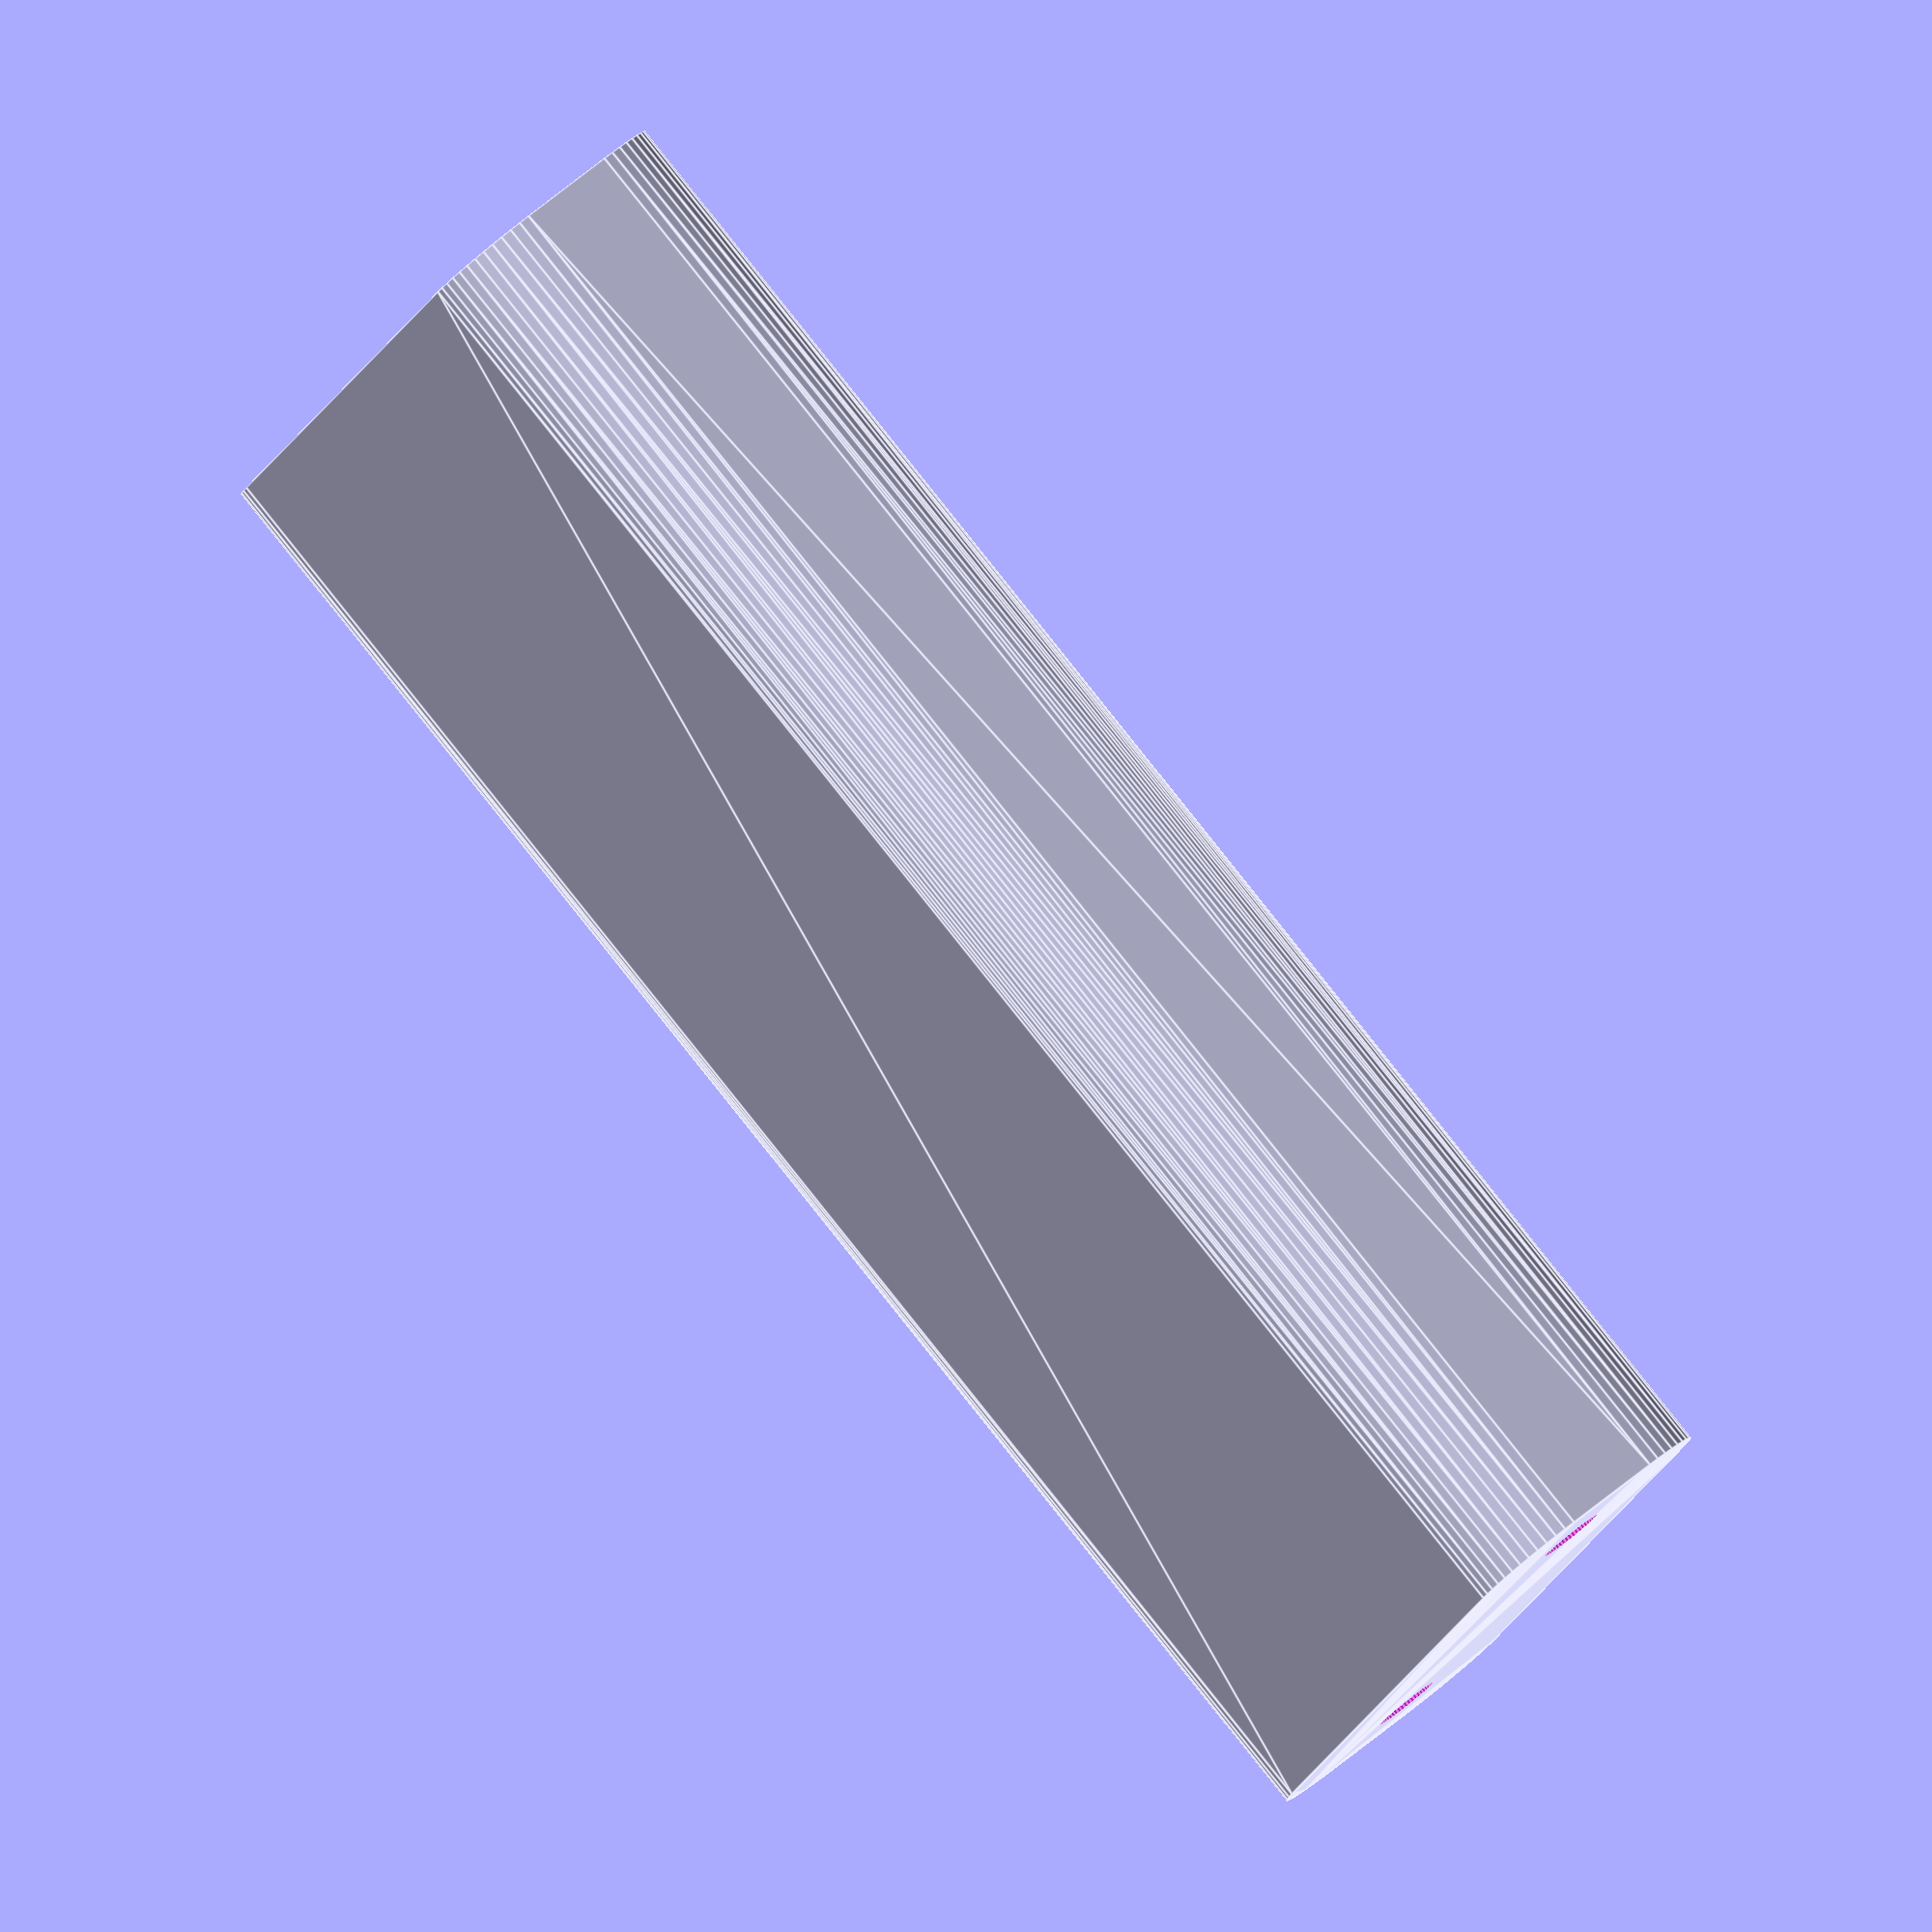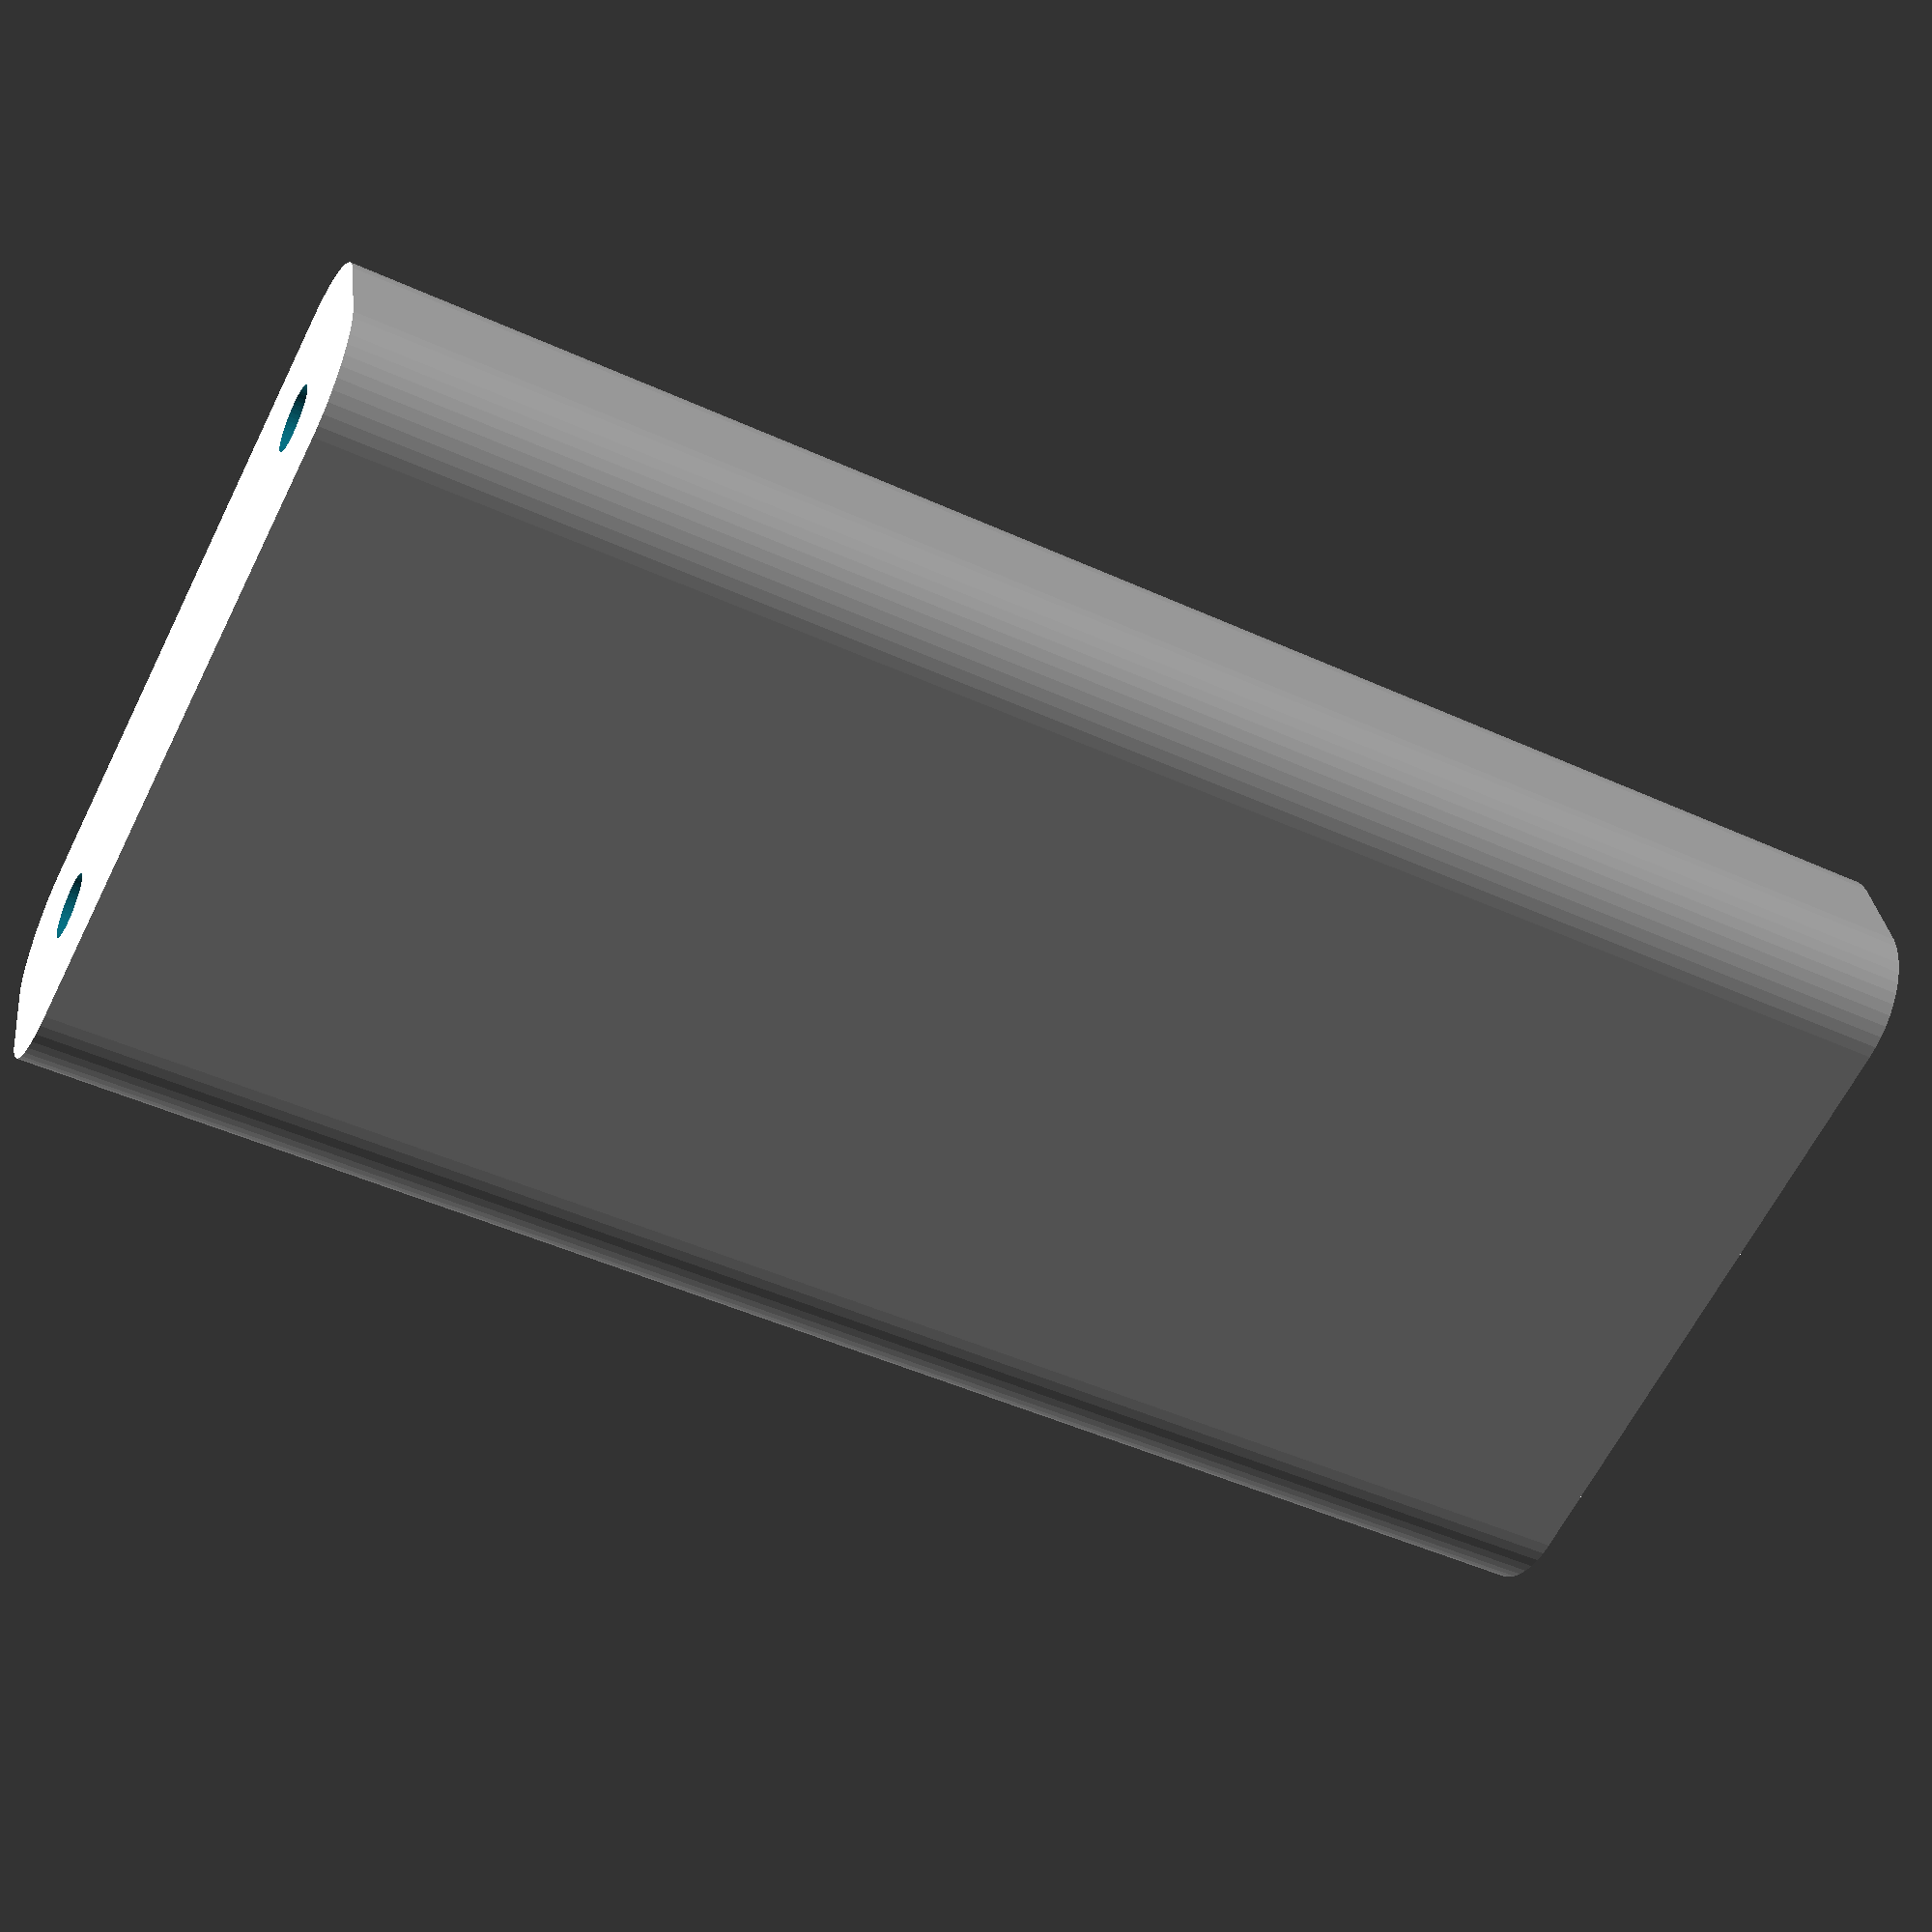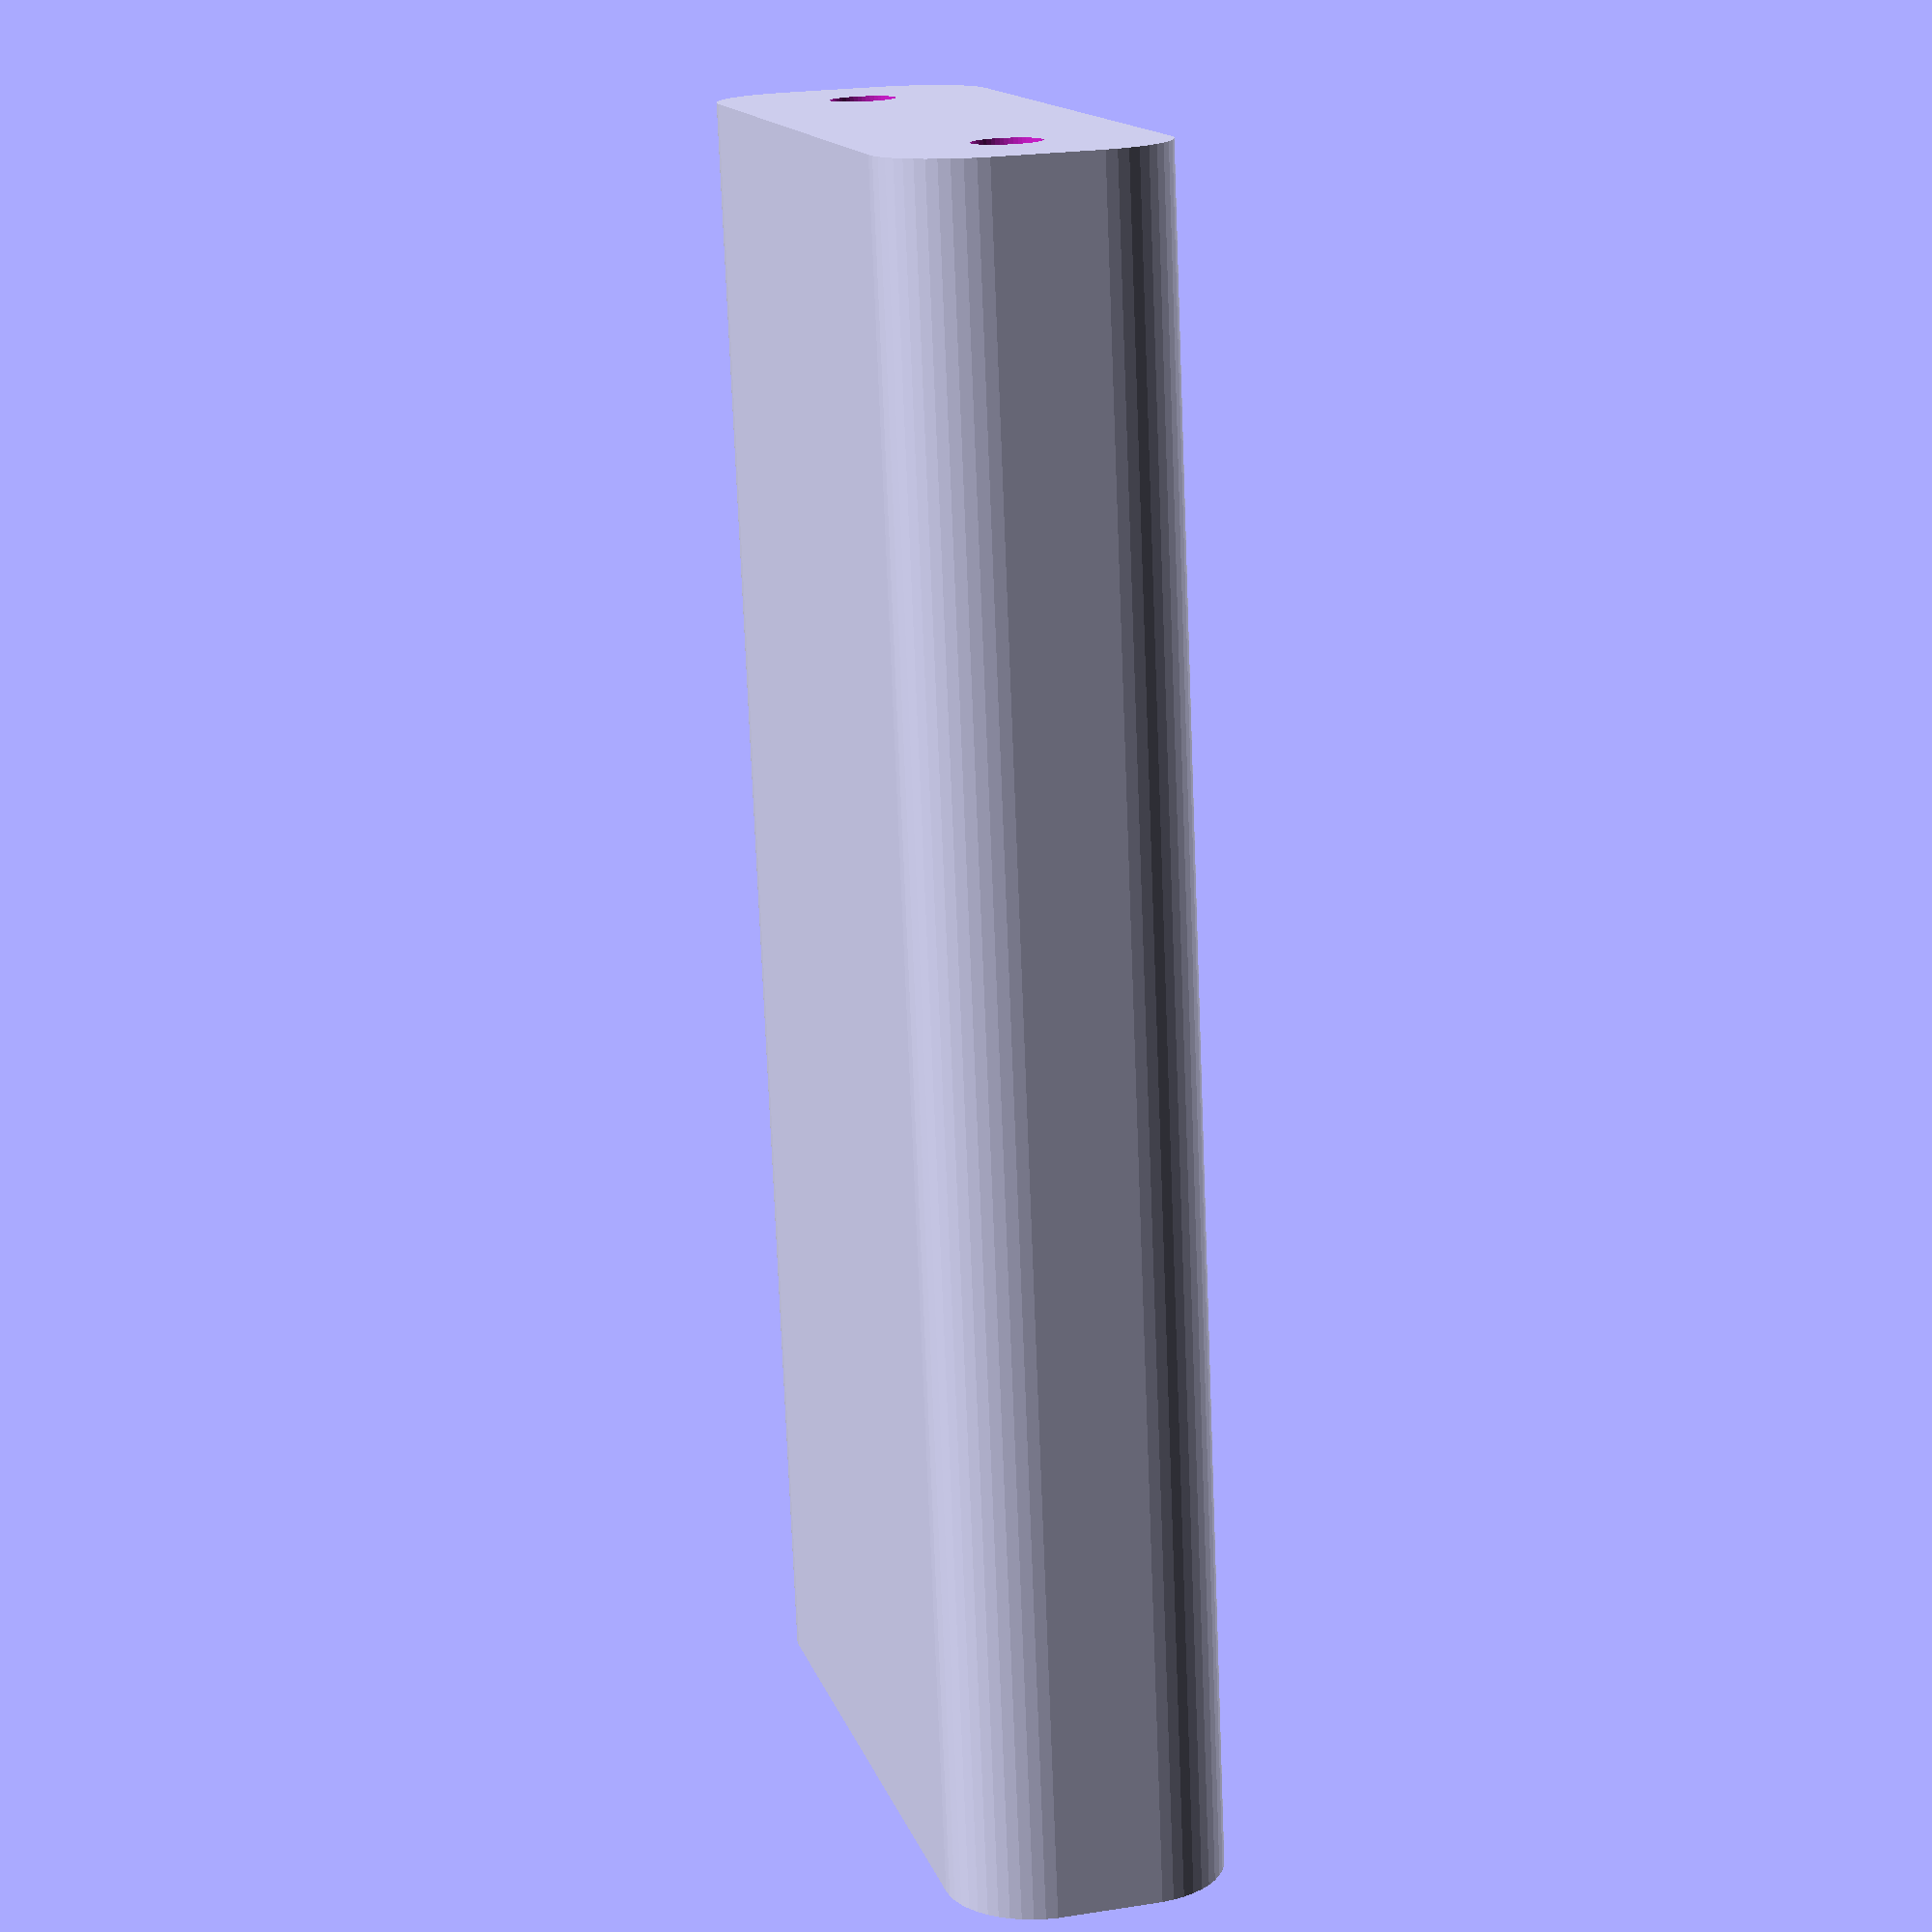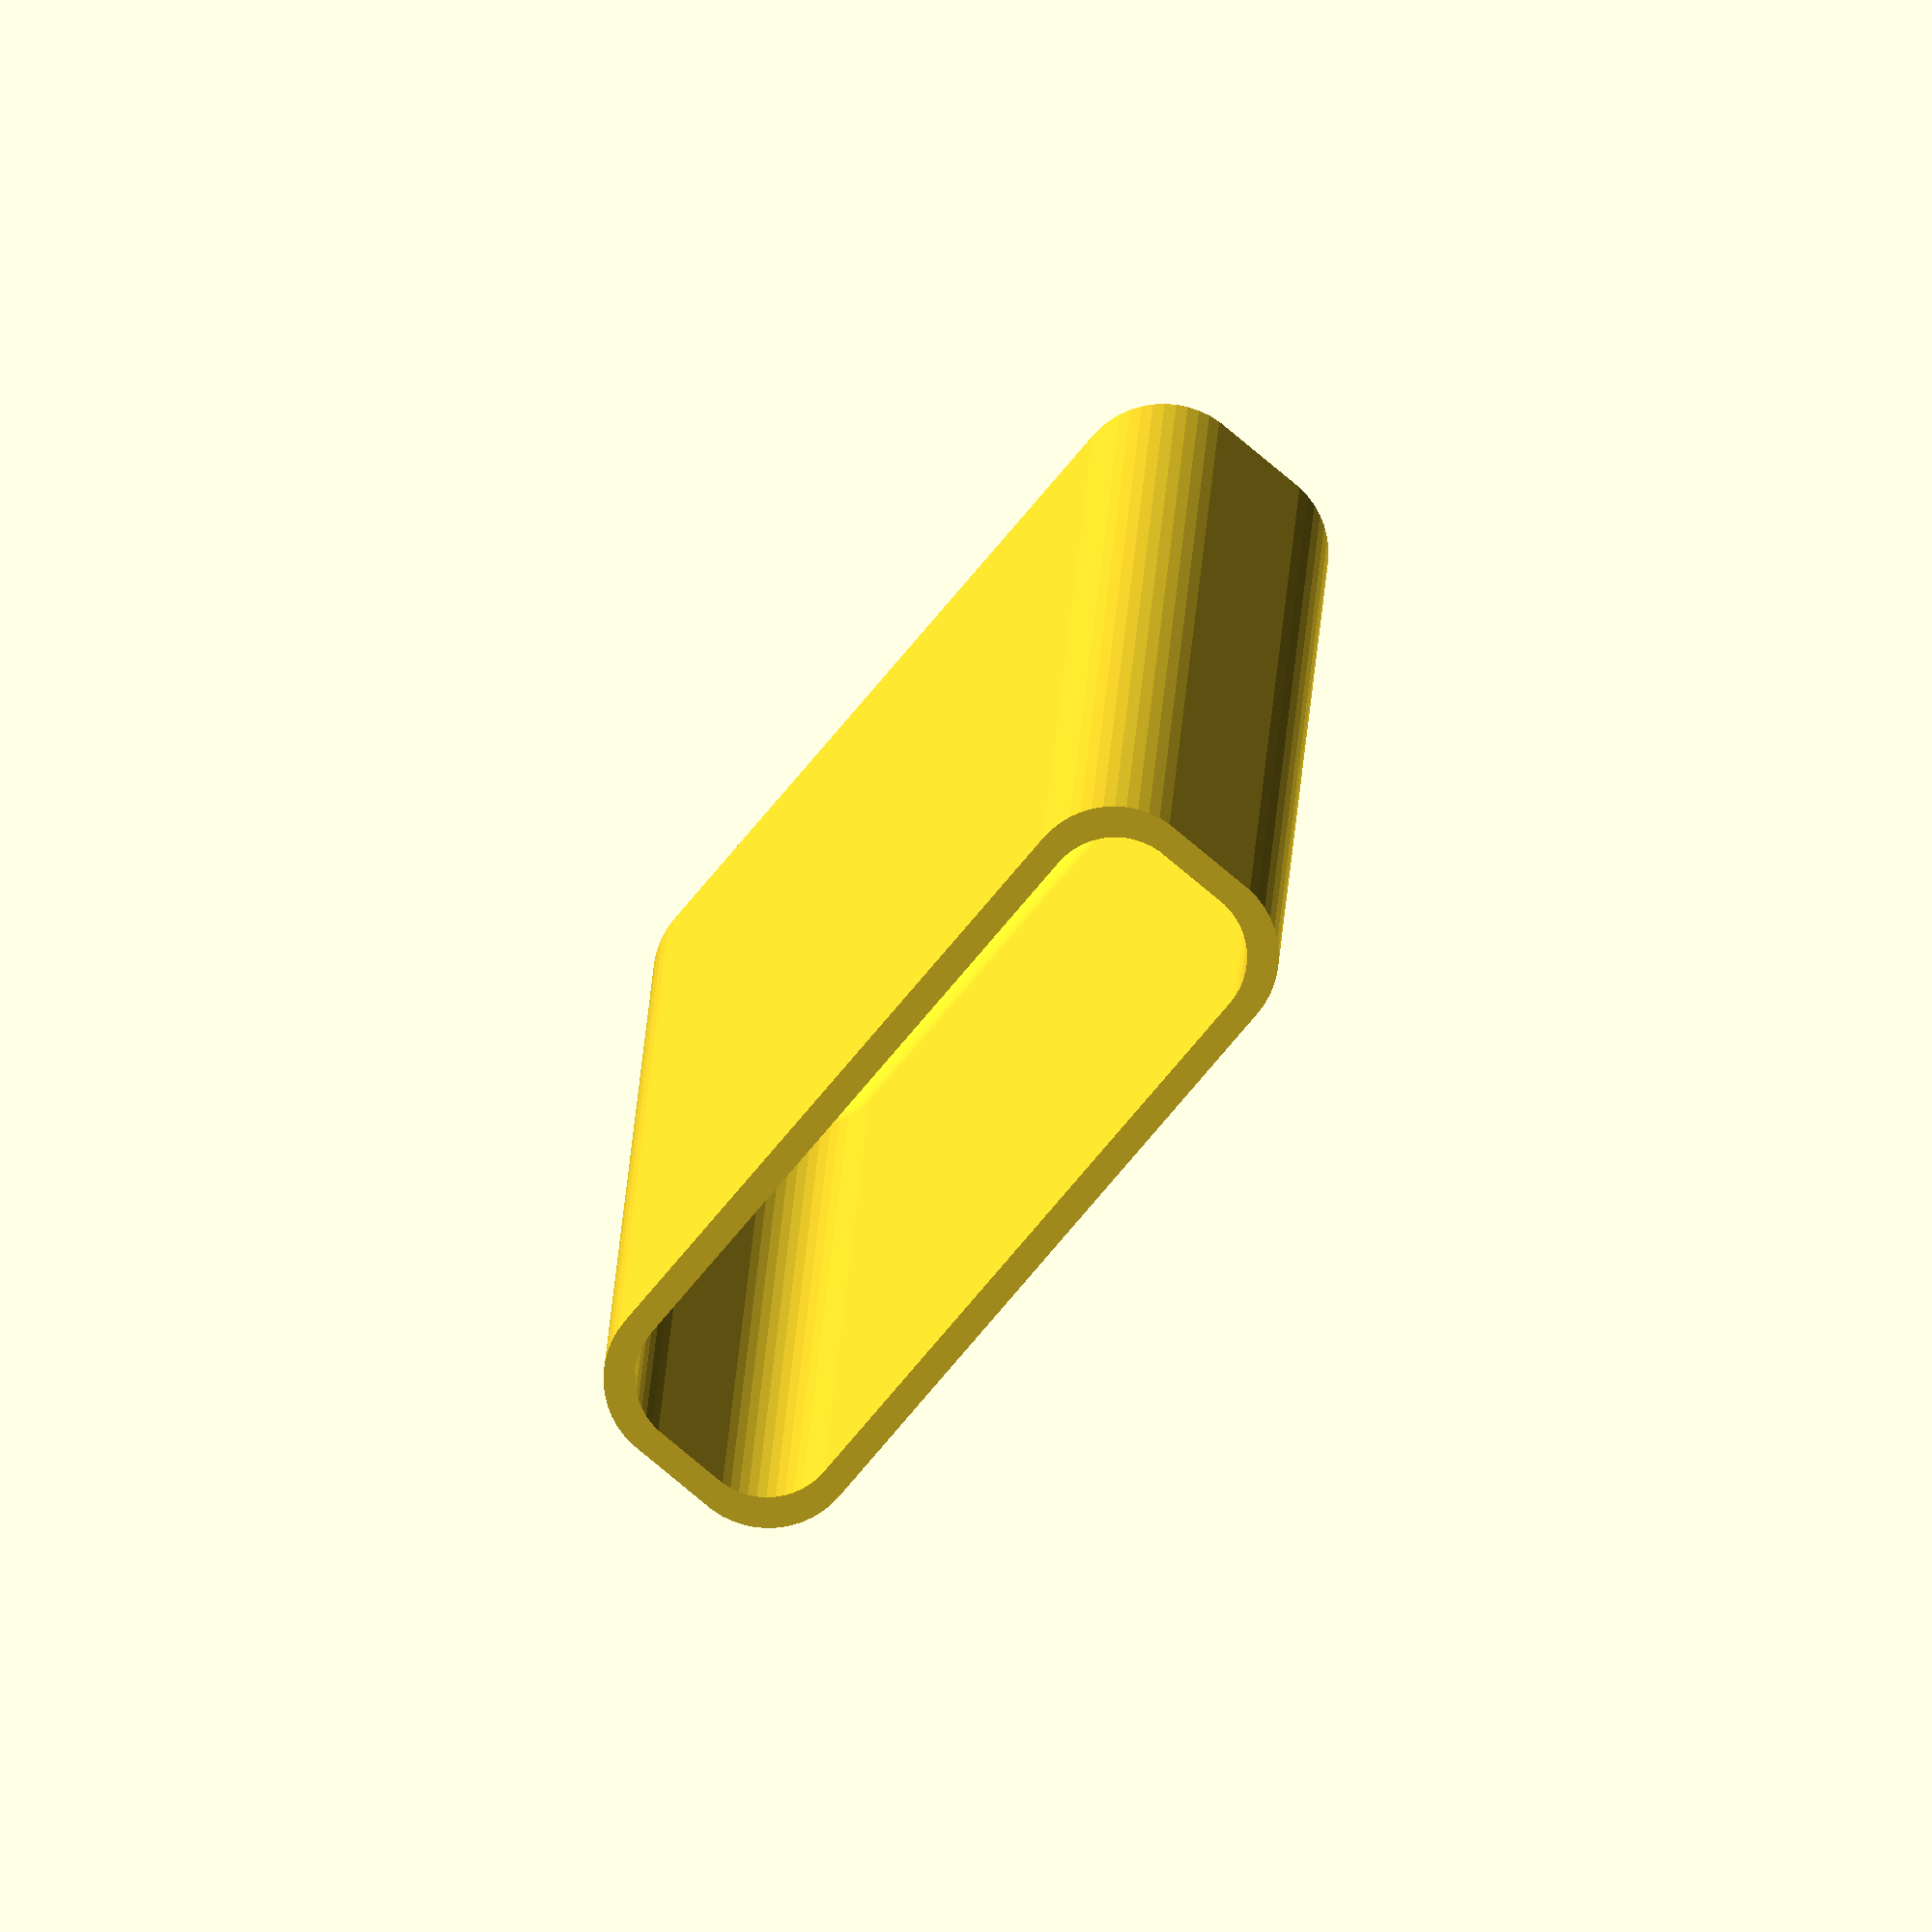
<openscad>
$fn = 50;


difference() {
	union() {
		hull() {
			translate(v = [-2.5000000000, 17.5000000000, 0]) {
				cylinder(h = 90, r = 5);
			}
			translate(v = [2.5000000000, 17.5000000000, 0]) {
				cylinder(h = 90, r = 5);
			}
			translate(v = [-2.5000000000, -17.5000000000, 0]) {
				cylinder(h = 90, r = 5);
			}
			translate(v = [2.5000000000, -17.5000000000, 0]) {
				cylinder(h = 90, r = 5);
			}
		}
	}
	union() {
		translate(v = [0.0000000000, -15.0000000000, 2]) {
			rotate(a = [0, 0, 0]) {
				difference() {
					union() {
						translate(v = [0, 0, -1.7000000000]) {
							cylinder(h = 1.7000000000, r1 = 1.5000000000, r2 = 2.4000000000);
						}
						cylinder(h = 50, r = 2.4000000000);
						translate(v = [0, 0, -6.0000000000]) {
							cylinder(h = 6, r = 1.5000000000);
						}
						translate(v = [0, 0, -6.0000000000]) {
							cylinder(h = 6, r = 1.8000000000);
						}
						translate(v = [0, 0, -6.0000000000]) {
							cylinder(h = 6, r = 1.5000000000);
						}
					}
					union();
				}
			}
		}
		translate(v = [0.0000000000, -15.0000000000, 2]) {
			rotate(a = [0, 0, 0]) {
				difference() {
					union() {
						translate(v = [0, 0, -1.7000000000]) {
							cylinder(h = 1.7000000000, r1 = 1.5000000000, r2 = 2.4000000000);
						}
						cylinder(h = 50, r = 2.4000000000);
						translate(v = [0, 0, -6.0000000000]) {
							cylinder(h = 6, r = 1.5000000000);
						}
						translate(v = [0, 0, -6.0000000000]) {
							cylinder(h = 6, r = 1.8000000000);
						}
						translate(v = [0, 0, -6.0000000000]) {
							cylinder(h = 6, r = 1.5000000000);
						}
					}
					union();
				}
			}
		}
		translate(v = [0.0000000000, 15.0000000000, 2]) {
			rotate(a = [0, 0, 0]) {
				difference() {
					union() {
						translate(v = [0, 0, -1.7000000000]) {
							cylinder(h = 1.7000000000, r1 = 1.5000000000, r2 = 2.4000000000);
						}
						cylinder(h = 50, r = 2.4000000000);
						translate(v = [0, 0, -6.0000000000]) {
							cylinder(h = 6, r = 1.5000000000);
						}
						translate(v = [0, 0, -6.0000000000]) {
							cylinder(h = 6, r = 1.8000000000);
						}
						translate(v = [0, 0, -6.0000000000]) {
							cylinder(h = 6, r = 1.5000000000);
						}
					}
					union();
				}
			}
		}
		translate(v = [0.0000000000, 15.0000000000, 2]) {
			rotate(a = [0, 0, 0]) {
				difference() {
					union() {
						translate(v = [0, 0, -1.7000000000]) {
							cylinder(h = 1.7000000000, r1 = 1.5000000000, r2 = 2.4000000000);
						}
						cylinder(h = 50, r = 2.4000000000);
						translate(v = [0, 0, -6.0000000000]) {
							cylinder(h = 6, r = 1.5000000000);
						}
						translate(v = [0, 0, -6.0000000000]) {
							cylinder(h = 6, r = 1.8000000000);
						}
						translate(v = [0, 0, -6.0000000000]) {
							cylinder(h = 6, r = 1.5000000000);
						}
					}
					union();
				}
			}
		}
		translate(v = [0, 0, 3]) {
			hull() {
				union() {
					translate(v = [-2.0000000000, 17.0000000000, 4]) {
						cylinder(h = 102, r = 4);
					}
					translate(v = [-2.0000000000, 17.0000000000, 4]) {
						sphere(r = 4);
					}
					translate(v = [-2.0000000000, 17.0000000000, 106]) {
						sphere(r = 4);
					}
				}
				union() {
					translate(v = [2.0000000000, 17.0000000000, 4]) {
						cylinder(h = 102, r = 4);
					}
					translate(v = [2.0000000000, 17.0000000000, 4]) {
						sphere(r = 4);
					}
					translate(v = [2.0000000000, 17.0000000000, 106]) {
						sphere(r = 4);
					}
				}
				union() {
					translate(v = [-2.0000000000, -17.0000000000, 4]) {
						cylinder(h = 102, r = 4);
					}
					translate(v = [-2.0000000000, -17.0000000000, 4]) {
						sphere(r = 4);
					}
					translate(v = [-2.0000000000, -17.0000000000, 106]) {
						sphere(r = 4);
					}
				}
				union() {
					translate(v = [2.0000000000, -17.0000000000, 4]) {
						cylinder(h = 102, r = 4);
					}
					translate(v = [2.0000000000, -17.0000000000, 4]) {
						sphere(r = 4);
					}
					translate(v = [2.0000000000, -17.0000000000, 106]) {
						sphere(r = 4);
					}
				}
			}
		}
	}
}
</openscad>
<views>
elev=94.1 azim=157.9 roll=38.6 proj=o view=edges
elev=47.2 azim=104.2 roll=242.7 proj=p view=solid
elev=75.3 azim=14.6 roll=182.3 proj=p view=wireframe
elev=346.1 azim=39.9 roll=1.7 proj=o view=wireframe
</views>
